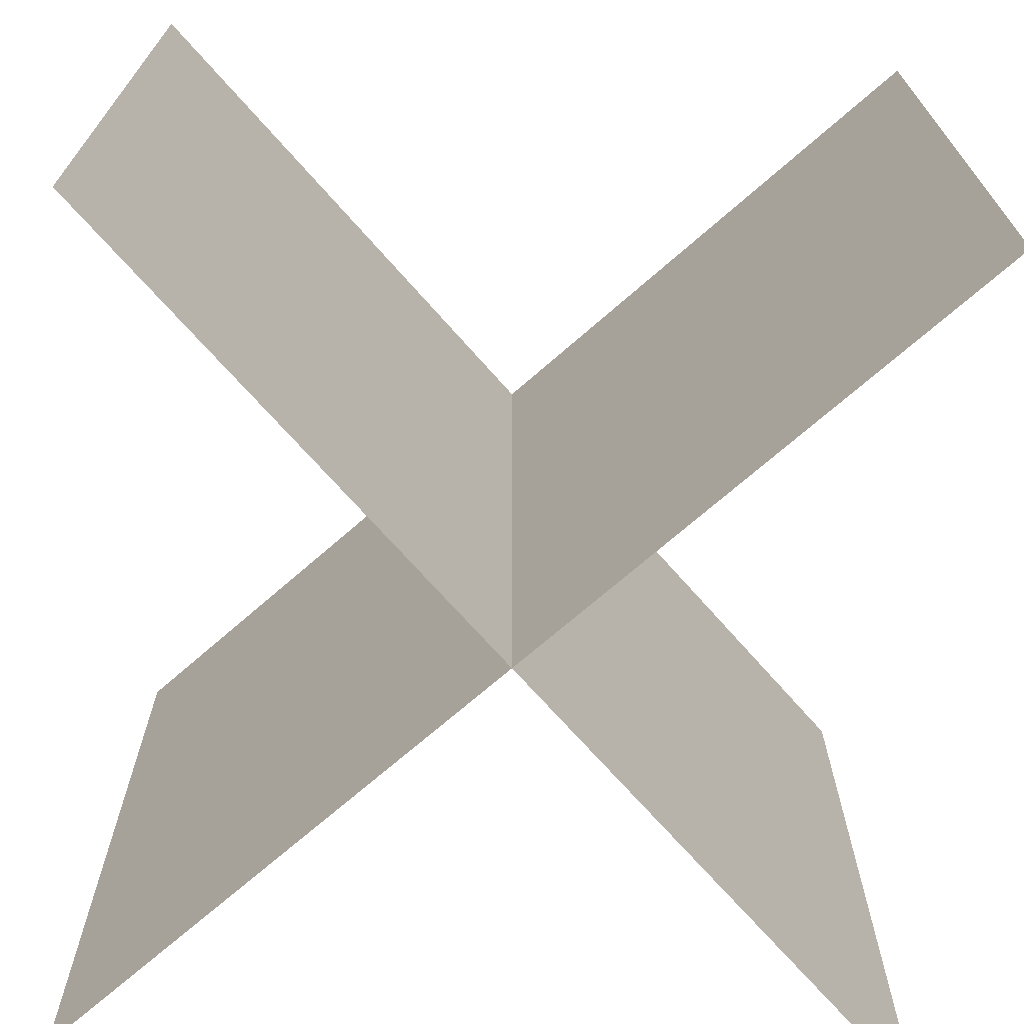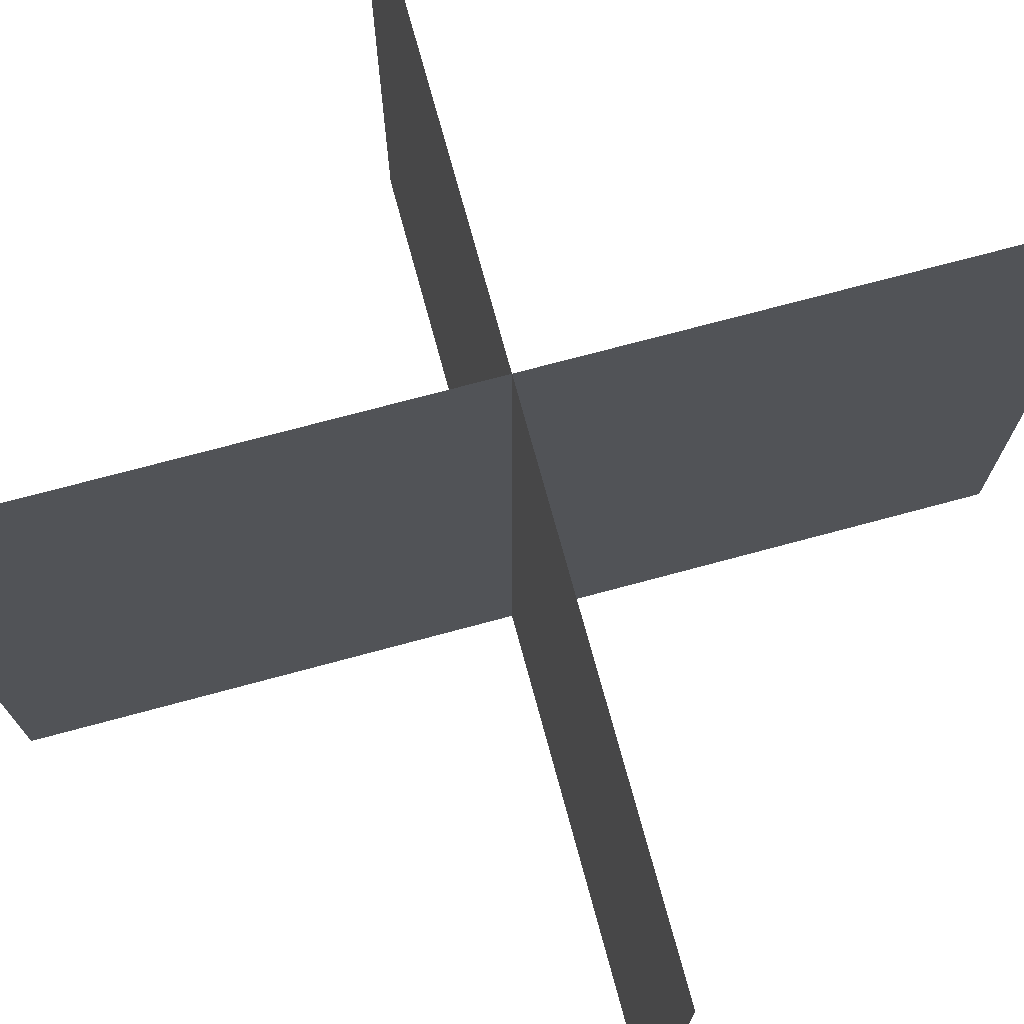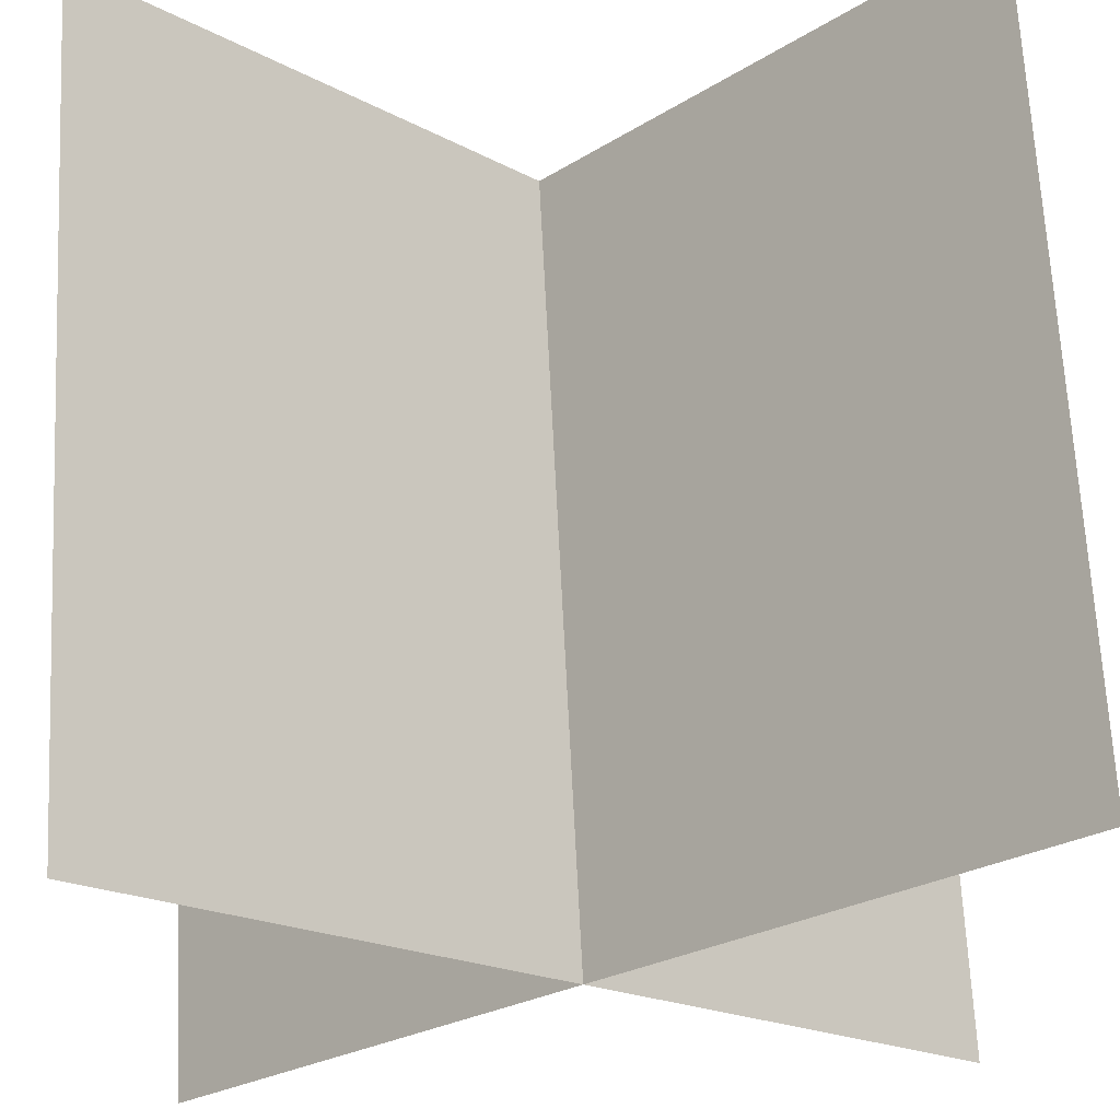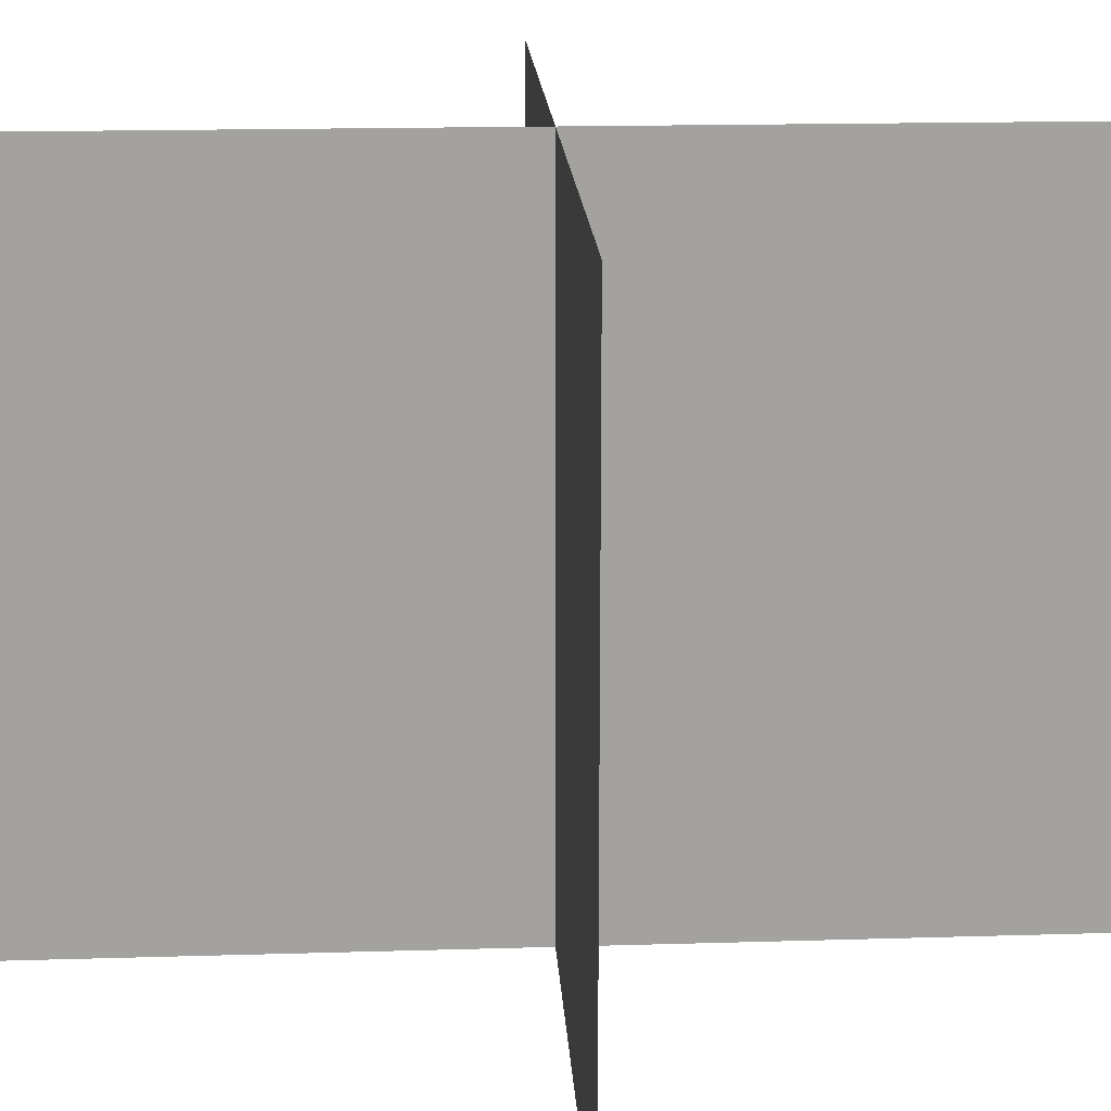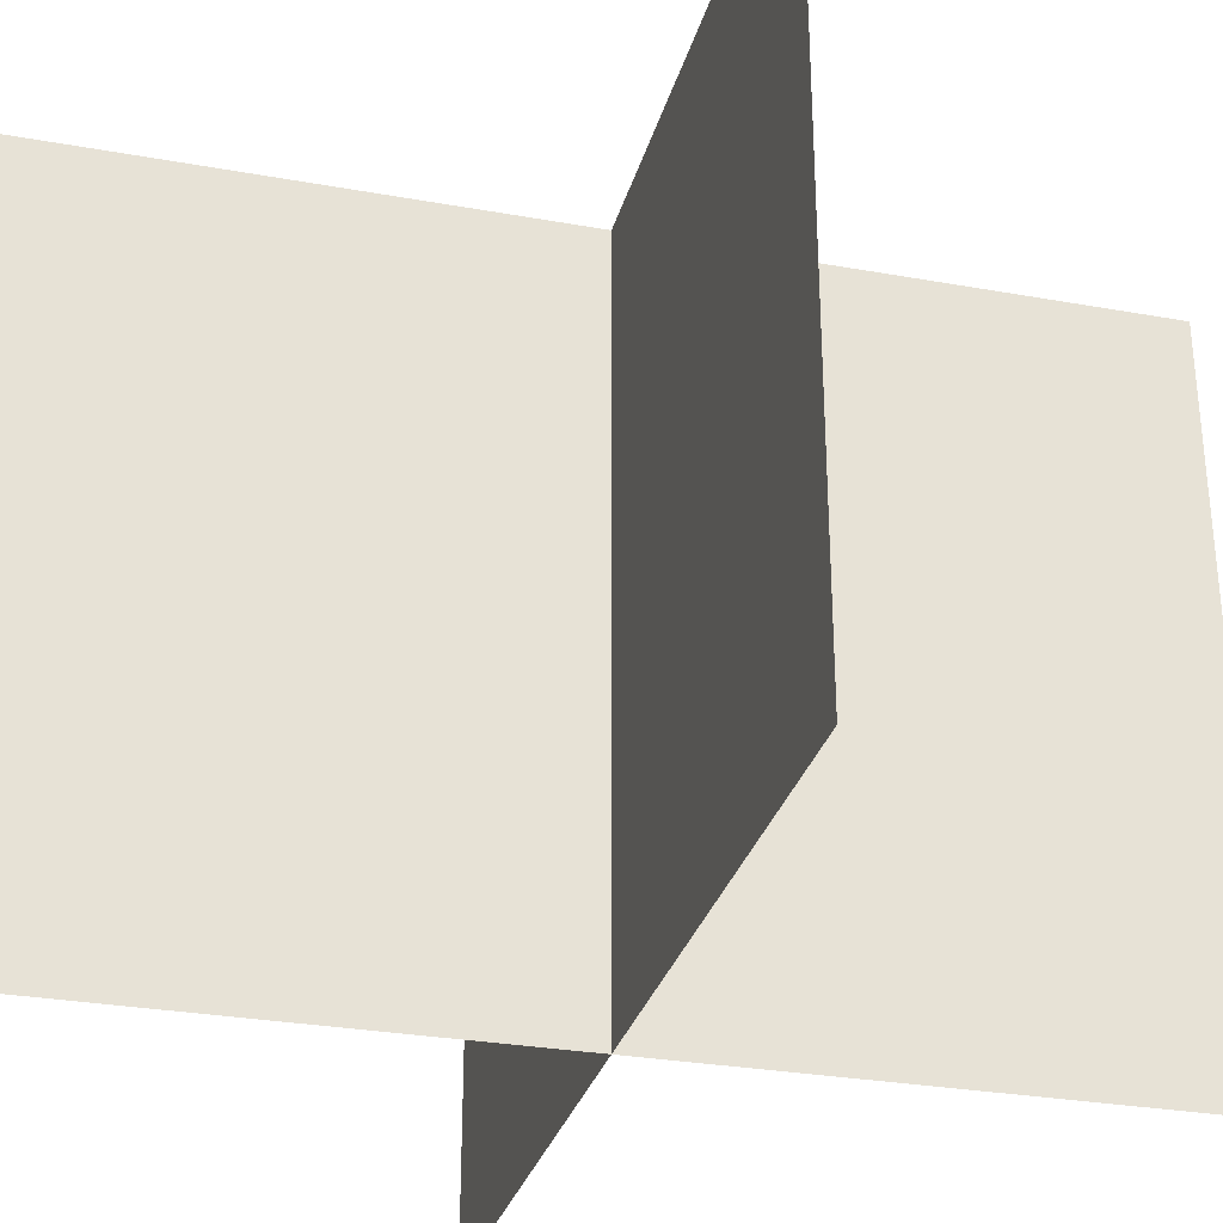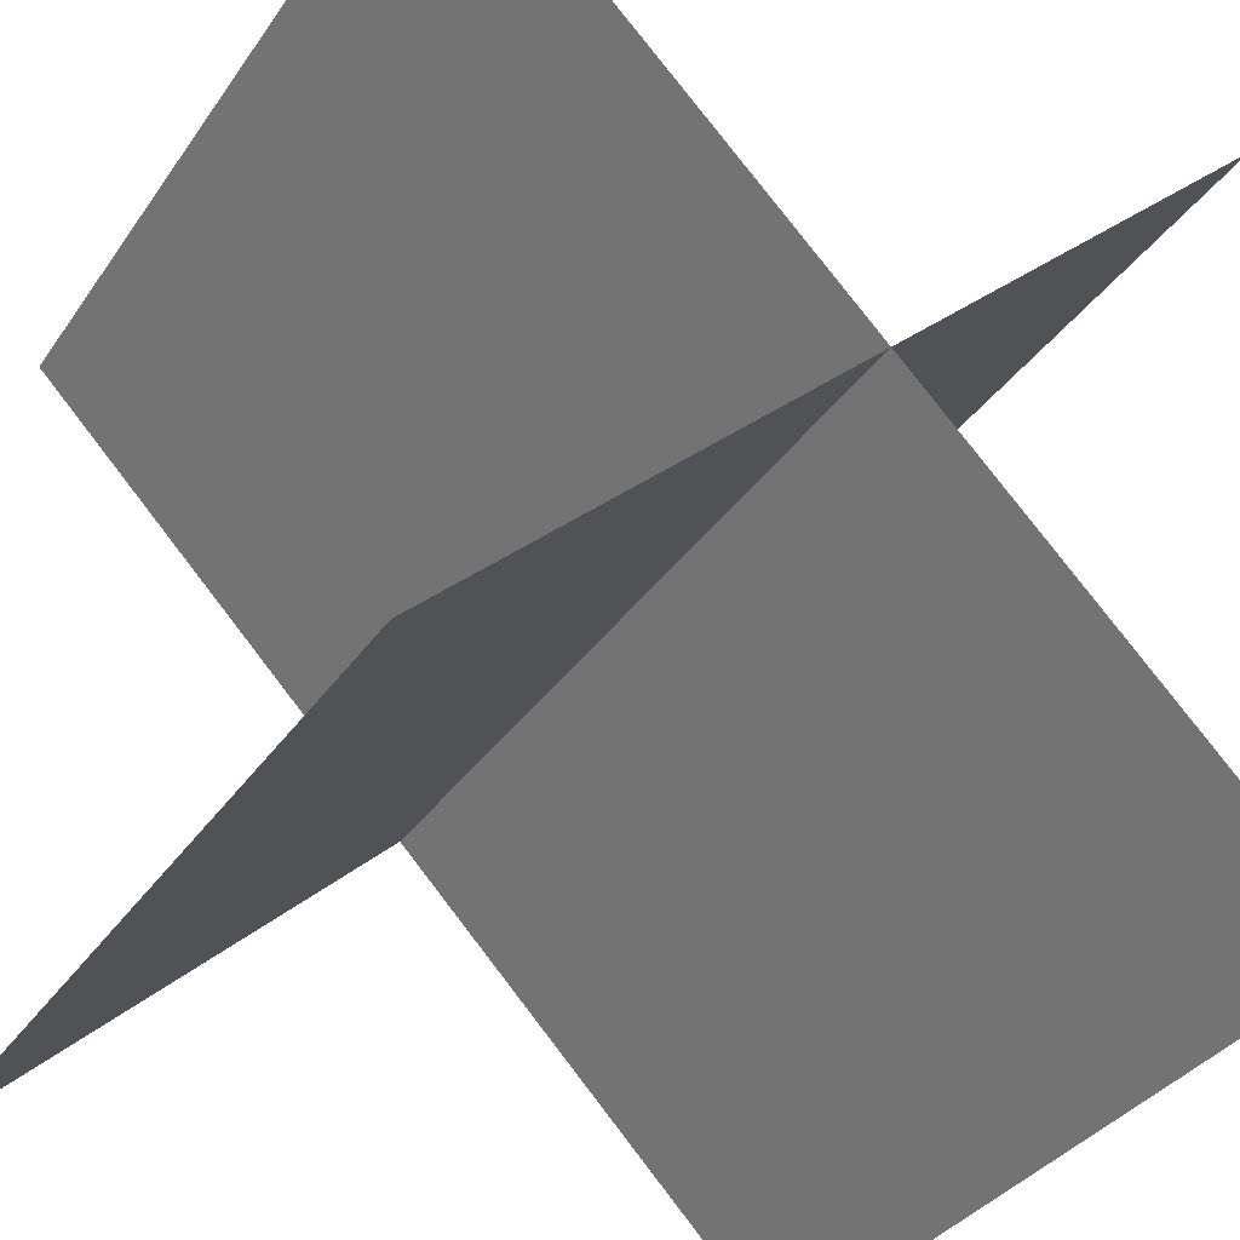
<metadata>
{"format":"obj","ext":"obj","renderer":"f3d","projection":"perspective","resolution":1024,"background":"white","views":[{"elev":-70.2,"azim":86.3,"up":"+Y"},{"elev":72.6,"azim":-150.1,"up":"+Y"},{"elev":67.6,"azim":-2.9,"up":"+Z"},{"elev":17.9,"azim":-48.3,"up":"+Y"},{"elev":-30.1,"azim":30.4,"up":"+Y"},{"elev":-36.2,"azim":-30.4,"up":"+Z"}]}
</metadata>
<code>
v -1.192e-07 0 5.96e-08
v -1.192e-07 1 5.96e-08
v 1 1 1
v 1 0 1
v 0 0 1
v 0 1 1
v 1 1 0
v 1 0 0
g tree_cherry_sapling
f 1 2 3 4
f 5 6 7 8

</code>
